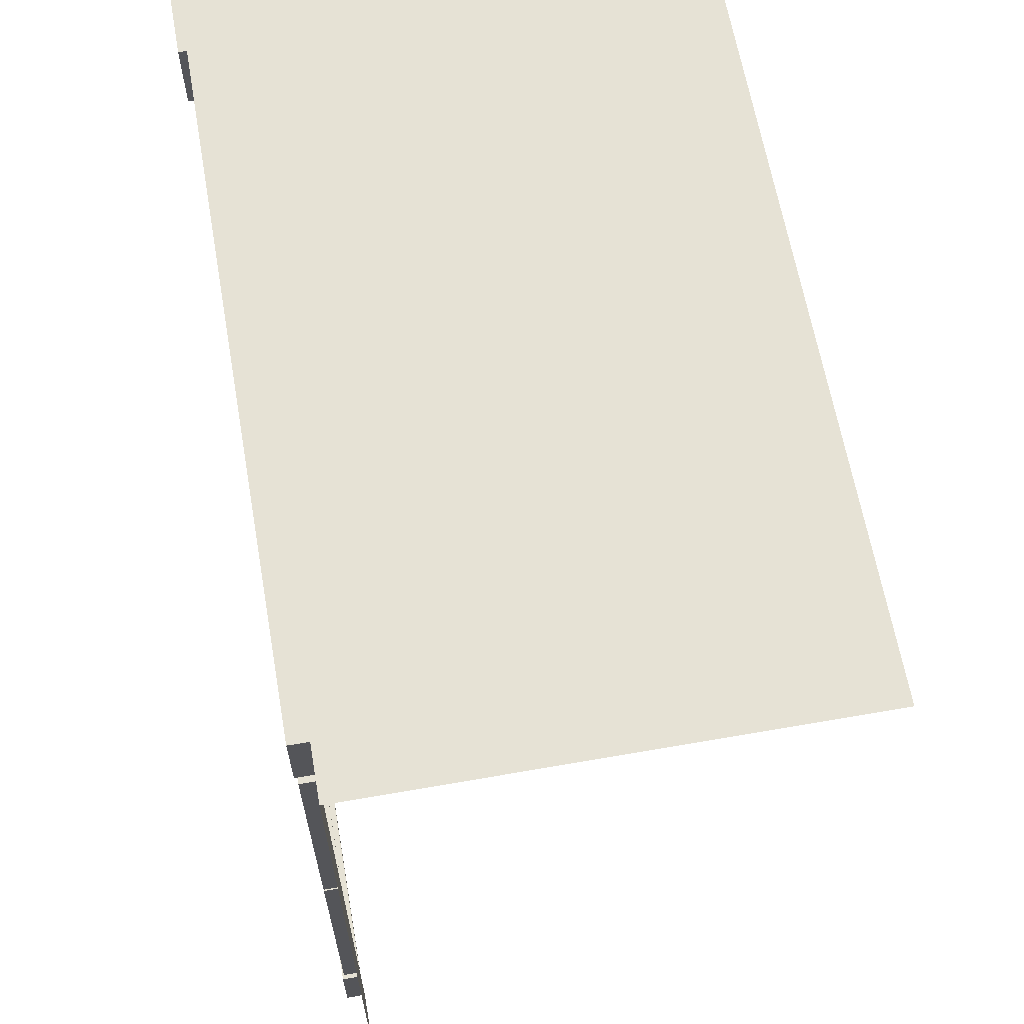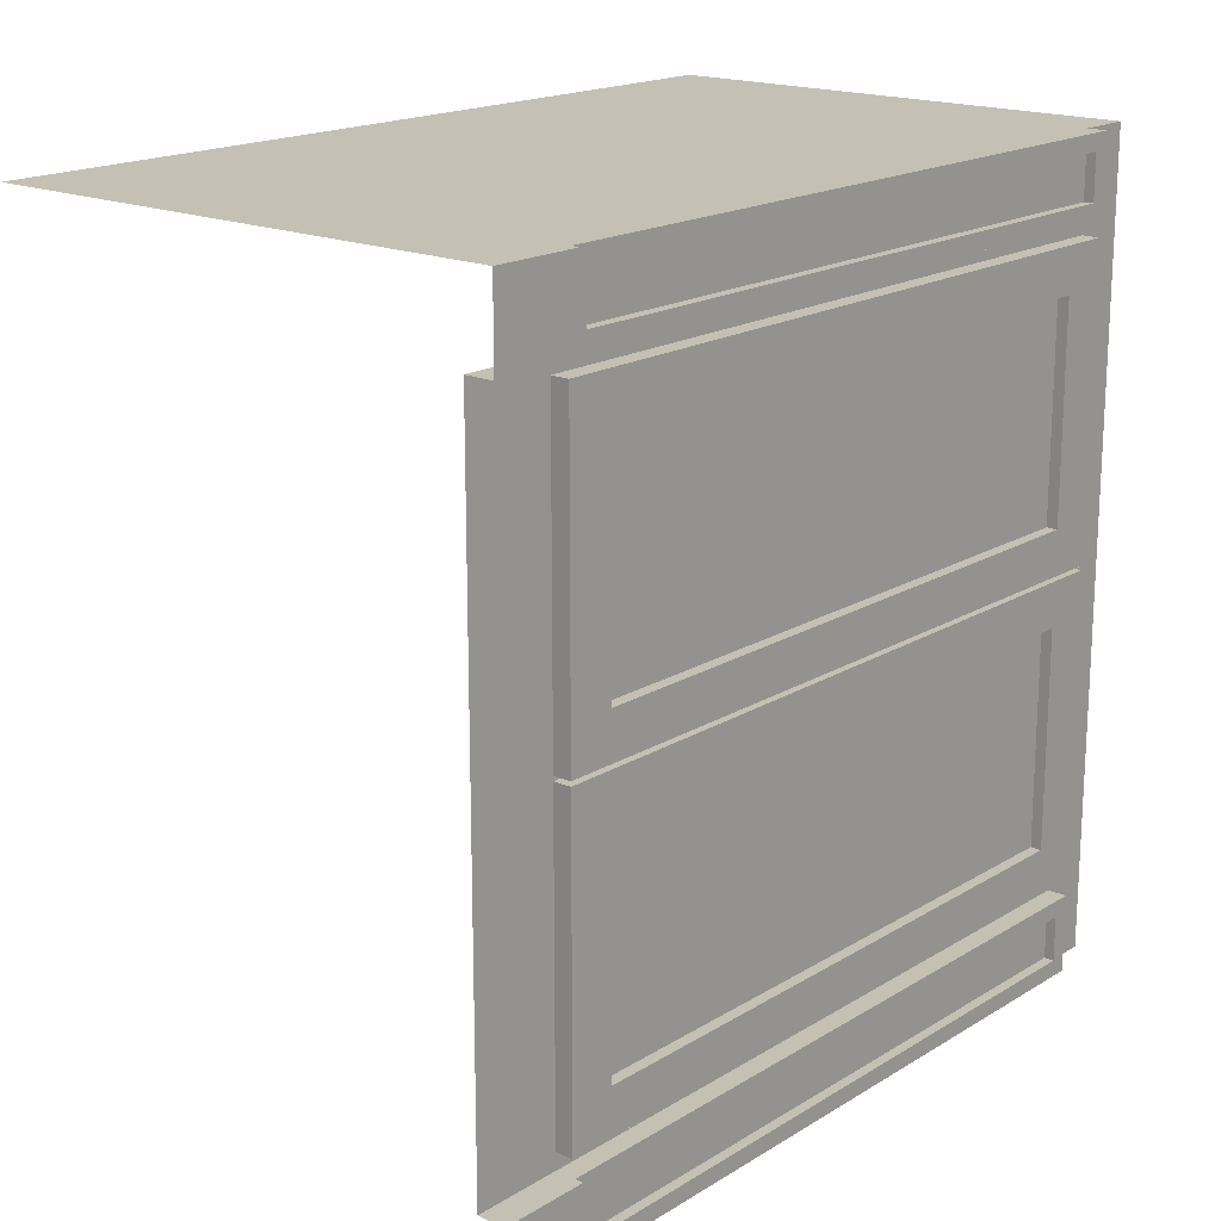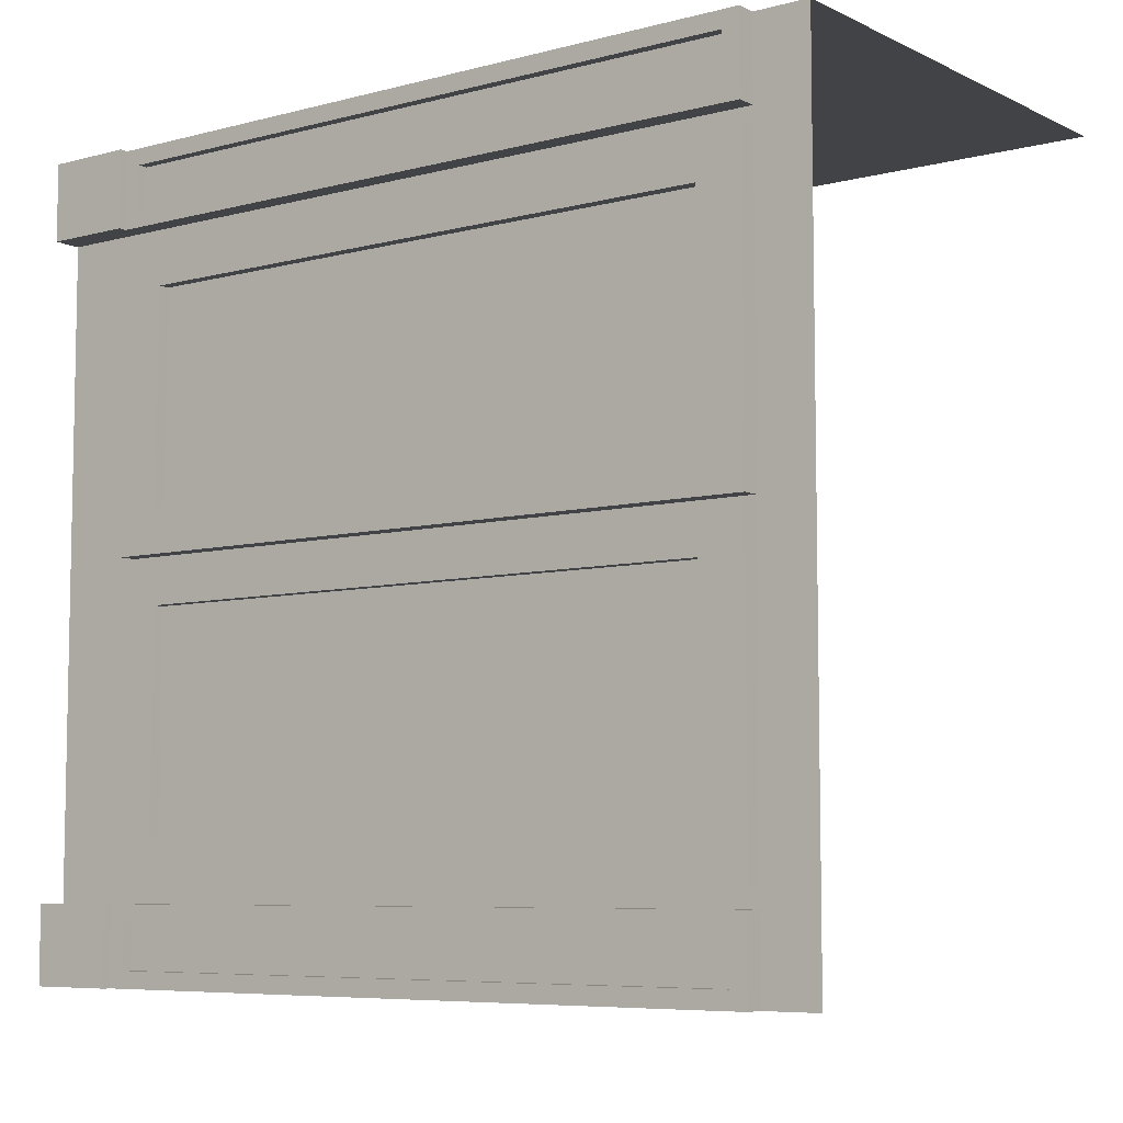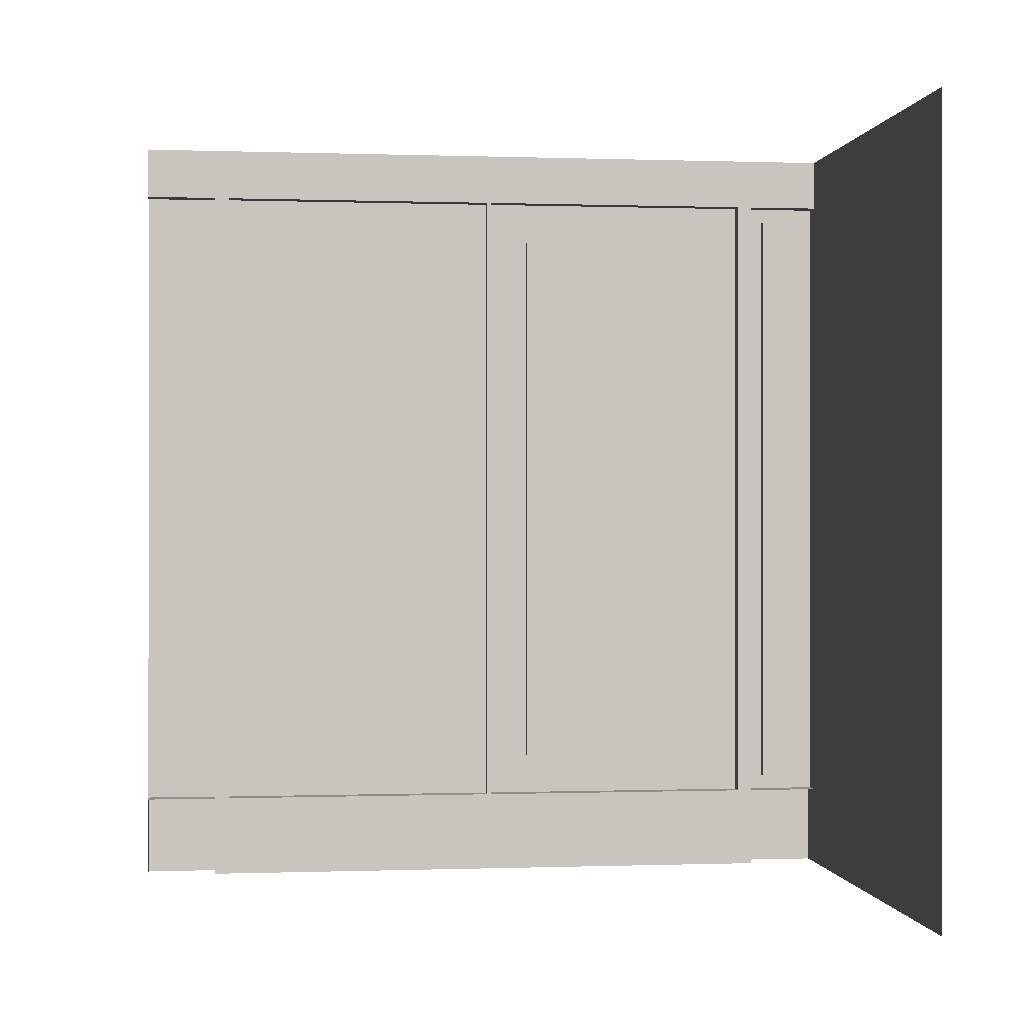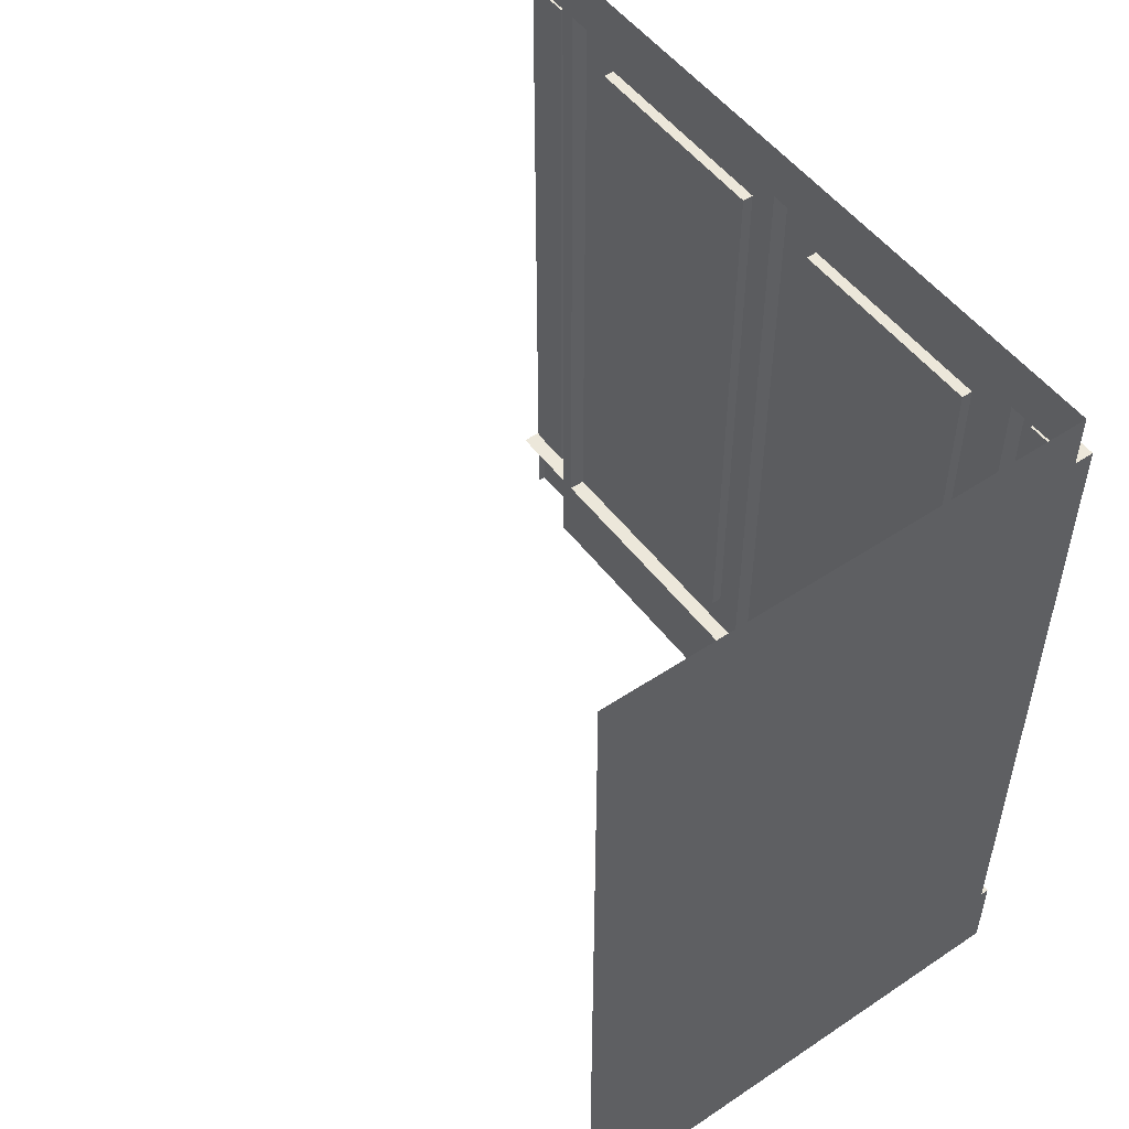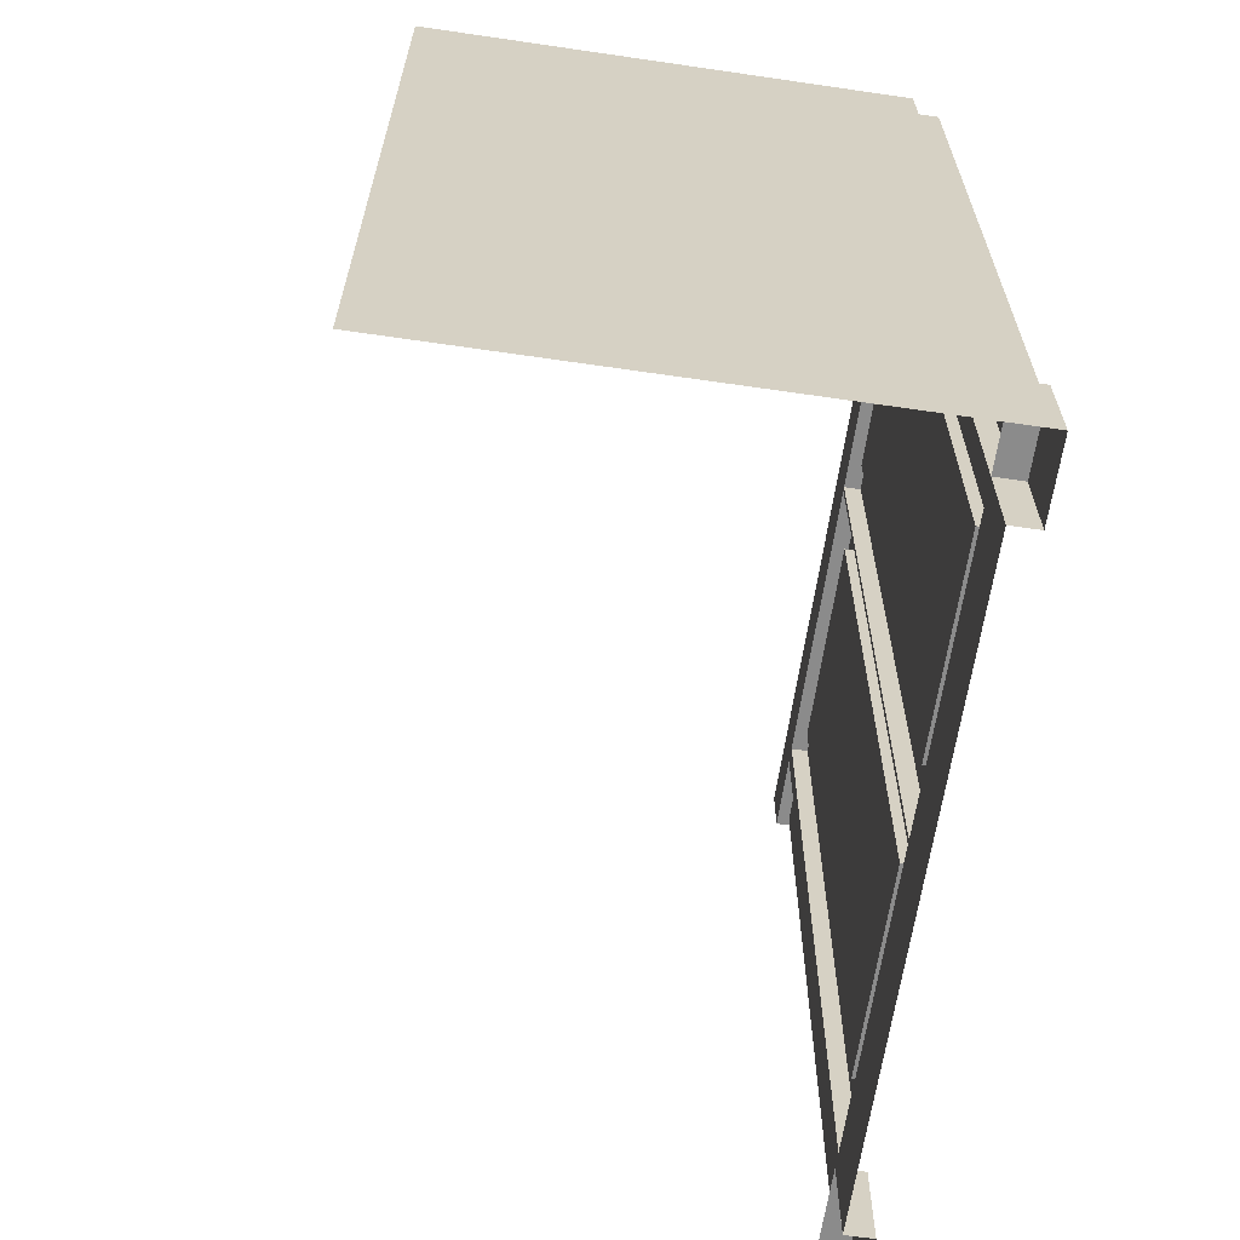
<metadata>
{"format":"obj","ext":"obj","renderer":"f3d","projection":"perspective","resolution":1024,"background":"white","views":[{"elev":63.9,"azim":170.0,"up":"+Z"},{"elev":18.0,"azim":40.5,"up":"+Z"},{"elev":-6.9,"azim":127.1,"up":"+Z"},{"elev":-0.1,"azim":-97.3,"up":"+Y"},{"elev":51.5,"azim":-36.0,"up":"+Y"},{"elev":-63.8,"azim":-8.4,"up":"+Y"}]}
</metadata>
<code>
v -6.138 0.5666 -4.569
v -6.138 -0.2383 -4.569
v -6.158 -0.2383 -4.569
v -6.158 0.5666 -4.569
v -6.158 -0.2383 -4.574
v -6.158 -0.2383 -4.569
v -6.158 -0.3391 -4.569
v -6.158 -0.3391 -4.574
v -6.158 0.6297 -4.574
v -6.158 0.6297 -4.569
v -6.158 0.5666 -4.569
v -6.158 0.5666 -4.574
v -6.138 -0.2383 -4.574
v -6.138 0.5666 -4.574
v -6.158 0.5666 -4.574
v -6.158 -0.2383 -4.574
v -6.138 0.5147 -4.625
v -6.138 -0.1864 -4.625
v -6.151 -0.1864 -4.625
v -6.151 0.5147 -4.625
v -6.138 -0.1864 -4.872
v -6.138 0.5147 -4.872
v -6.151 0.5147 -4.872
v -6.151 -0.1864 -4.872
v -6.138 -0.1864 -4.872
v -6.138 -0.1864 -4.625
v -6.138 -0.2383 -4.574
v -6.138 -0.2383 -4.923
v -6.138 0.5147 -4.625
v -6.138 0.5666 -4.574
v -6.138 0.5147 -4.872
v -6.138 0.5666 -4.923
v -6.138 0.5147 -4.519
v -6.138 -0.1864 -4.519
v -6.138 -0.2383 -4.569
v -6.138 0.5666 -4.569
v -6.151 -0.1864 -4.625
v -6.151 -0.1864 -4.872
v -6.151 0.5147 -4.872
v -6.151 0.5147 -4.625
v -6.151 -0.1864 -4.276
v -6.151 -0.1864 -4.519
v -6.151 0.5147 -4.519
v -6.151 0.5147 -4.276
v -6.138 -0.1864 -4.276
v -6.138 -0.1864 -4.519
v -6.151 -0.1864 -4.519
v -6.151 -0.1864 -4.276
v -6.138 -0.1864 -4.519
v -6.138 0.5147 -4.519
v -6.151 0.5147 -4.519
v -6.151 -0.1864 -4.519
v -6.138 0.5147 -4.872
v -6.138 0.5147 -4.625
v -6.151 0.5147 -4.625
v -6.151 0.5147 -4.872
v -6.138 0.5147 -4.276
v -6.138 -0.1864 -4.276
v -6.151 -0.1864 -4.276
v -6.151 0.5147 -4.276
v -6.138 -0.1864 -4.625
v -6.138 -0.1864 -4.872
v -6.151 -0.1864 -4.872
v -6.151 -0.1864 -4.625
v -6.138 0.5147 -4.519
v -6.138 0.5147 -4.276
v -6.151 0.5147 -4.276
v -6.151 0.5147 -4.519
v -6.158 -0.3391 -4.923
v -6.158 -0.2383 -4.923
v -6.158 -0.2383 -4.574
v -6.158 -0.2383 -4.923
v -6.138 -0.2383 -4.923
v -6.138 -0.2383 -4.574
v -6.138 0.5666 -4.574
v -6.138 0.5666 -4.923
v -6.158 0.5666 -4.923
v -6.158 0.5666 -4.574
v -6.138 0.5666 -4.923
v -6.138 -0.2383 -4.923
v -6.158 -0.2383 -4.923
v -6.158 0.5666 -4.923
v -6.158 0.5666 -4.923
v -6.158 0.6297 -4.923
v -6.136 0.5478 -4.96
v -6.136 0.5478 -5.011
v -6.147 0.5478 -5.011
v -6.147 0.5478 -4.96
v -6.136 -0.3391 -5.03
v -6.136 -0.2383 -5.03
v -6.126 -0.2383 -5.03
v -6.126 -0.3391 -5.03
v -6.126 -0.2383 -4.941
v -6.126 -0.3391 -4.941
v -6.126 -0.3391 -5.03
v -6.126 -0.2383 -5.03
v -6.136 0.5478 -4.96
v -6.136 -0.2194 -4.96
v -6.136 -0.2383 -4.941
v -6.136 0.5666 -4.941
v -6.147 0.5478 -5.011
v -6.147 -0.2194 -5.011
v -6.147 -0.2194 -4.96
v -6.147 0.5478 -4.96
v -6.136 0.5478 -5.011
v -6.136 -0.2194 -5.011
v -6.147 -0.2194 -5.011
v -6.147 0.5478 -5.011
v -6.136 -0.2194 -5.011
v -6.136 -0.2194 -4.96
v -6.147 -0.2194 -4.96
v -6.147 -0.2194 -5.011
v -6.136 -0.2194 -4.96
v -6.136 0.5478 -4.96
v -6.147 0.5478 -4.96
v -6.147 -0.2194 -4.96
v -6.136 0.5666 -4.941
v -6.136 -0.2383 -4.941
v -6.158 -0.2383 -4.941
v -6.158 0.5666 -4.941
v -6.136 -0.2194 -5.011
v -6.136 -0.2383 -5.03
v -6.136 -0.2383 -4.941
v -6.136 -0.3391 -4.941
v -6.126 -0.3391 -4.941
v -6.126 -0.2383 -4.941
v -6.136 -0.2383 -5.03
v -6.136 -0.2383 -4.941
v -6.126 -0.2383 -4.941
v -6.126 -0.2383 -5.03
v -6.158 -0.2383 -5.03
v -6.158 -0.2383 -4.941
v -6.158 -0.2383 -4.941
v -6.158 -0.3391 -4.941
v -6.158 -0.3391 -4.941
v -6.158 -0.2383 -4.941
v -6.158 0.5666 -4.941
v -6.158 0.6297 -4.941
v -6.158 0.5666 -5.03
v -6.158 0.5666 -4.941
v -6.158 0.6297 -4.941
v -6.158 0.6297 -5.03
v -6.136 0.5478 -5.011
v -6.136 0.5666 -5.03
v -6.136 0.5666 -5.03
v -6.136 0.5666 -4.941
v -6.158 0.5666 -4.941
v -6.158 0.5666 -5.03
v -6.138 0.5666 -4.225
v -6.138 -0.2383 -4.225
v -6.158 -0.2383 -4.225
v -6.158 0.5666 -4.225
v -6.136 0.5478 -4.188
v -6.136 0.5478 -4.137
v -6.147 0.5478 -4.137
v -6.147 0.5478 -4.188
v -6.136 -0.3391 -4.118
v -6.136 -0.2383 -4.118
v -6.126 -0.2383 -4.118
v -6.126 -0.3391 -4.118
v -6.126 -0.2383 -4.207
v -6.126 -0.3391 -4.207
v -6.126 -0.3391 -4.118
v -6.126 -0.2383 -4.118
v -6.136 0.5478 -4.188
v -6.136 -0.2194 -4.188
v -6.136 -0.2383 -4.207
v -6.136 0.5666 -4.207
v -6.147 0.5478 -4.137
v -6.147 -0.2194 -4.137
v -6.147 -0.2194 -4.188
v -6.147 0.5478 -4.188
v -6.136 0.5478 -4.137
v -6.136 -0.2194 -4.137
v -6.147 -0.2194 -4.137
v -6.147 0.5478 -4.137
v -6.136 -0.2194 -4.137
v -6.136 -0.2194 -4.188
v -6.147 -0.2194 -4.188
v -6.147 -0.2194 -4.137
v -6.136 -0.2194 -4.188
v -6.136 0.5478 -4.188
v -6.147 0.5478 -4.188
v -6.147 -0.2194 -4.188
v -6.136 0.5666 -4.207
v -6.136 -0.2383 -4.207
v -6.158 -0.2383 -4.207
v -6.158 0.5666 -4.207
v -6.136 -0.2194 -4.137
v -6.136 -0.2383 -4.118
v -6.136 -0.2383 -4.207
v -6.136 -0.3391 -4.207
v -6.126 -0.3391 -4.207
v -6.126 -0.2383 -4.207
v -6.136 -0.2383 -4.118
v -6.136 -0.2383 -4.207
v -6.126 -0.2383 -4.207
v -6.126 -0.2383 -4.118
v -6.158 -0.2383 -4.118
v -6.158 -0.2383 -4.207
v -6.158 -0.2383 -4.207
v -6.158 -0.3391 -4.207
v -6.158 -0.2383 -4.225
v -6.158 -0.3391 -4.225
v -6.158 -0.3391 -4.207
v -6.158 -0.2383 -4.207
v -6.158 0.5666 -4.207
v -6.158 0.5666 -4.225
v -6.158 0.6297 -4.207
v -6.158 0.6297 -4.225
v -6.158 0.5666 -4.118
v -6.158 0.5666 -4.207
v -6.158 0.6297 -4.207
v -6.158 0.6297 -4.118
v -6.136 0.5478 -4.137
v -6.136 0.5666 -4.118
v -6.136 0.5666 -4.118
v -6.136 0.5666 -4.207
v -6.158 0.5666 -4.207
v -6.158 0.5666 -4.118
v -6.158 0.5666 -4.118
v -6.158 0.6297 -4.118
v -6.719 0.6297 -4.118
v -6.719 0.5666 -4.118
v -6.158 -0.3391 -4.225
v -6.158 -0.2383 -4.225
v -6.158 -0.2383 -4.225
v -6.158 -0.2383 -4.569
v -6.138 -0.2383 -4.569
v -6.138 -0.2383 -4.225
v -6.138 0.5666 -4.225
v -6.138 0.5666 -4.569
v -6.158 0.5666 -4.569
v -6.158 0.5666 -4.225
v -6.158 0.5666 -4.225
v -6.158 0.6297 -4.225
v -6.138 -0.1864 -4.276
v -6.138 -0.2383 -4.225
v -6.138 0.5147 -4.276
v -6.138 0.5666 -4.225
v -6.158 -0.3391 -4.118
v -6.158 -0.2383 -4.118
v -6.136 -0.2383 -4.118
v -6.136 0.5666 -4.118
v -6.158 -0.2383 -4.118
v -6.719 -0.2383 -4.118
v -6.719 -0.3391 -4.118
v -6.719 -0.2383 -4.118
f 1 2 3
f 1 3 4
f 5 6 7
f 5 7 8
f 9 10 11
f 9 11 12
f 13 14 15
f 13 15 16
f 5 12 11
f 5 11 6
f 17 18 19
f 17 19 20
f 21 22 23
f 21 23 24
f 25 26 27
f 25 27 28
f 26 29 30
f 26 30 27
f 31 25 28
f 31 28 32
f 29 31 32
f 29 32 30
f 33 34 35
f 33 35 36
f 37 38 39
f 37 39 40
f 41 42 43
f 41 43 44
f 45 46 47
f 45 47 48
f 49 50 51
f 49 51 52
f 53 54 55
f 53 55 56
f 57 58 59
f 57 59 60
f 61 62 63
f 61 63 64
f 65 66 67
f 65 67 68
f 8 69 70
f 8 70 5
f 71 72 73
f 71 73 74
f 75 76 77
f 75 77 78
f 79 80 81
f 79 81 82
f 12 83 84
f 12 84 9
f 85 86 87
f 85 87 88
f 89 90 91
f 89 91 92
f 93 94 95
f 93 95 96
f 97 98 99
f 97 99 100
f 101 102 103
f 101 103 104
f 105 106 107
f 105 107 108
f 109 110 111
f 109 111 112
f 113 114 115
f 113 115 116
f 117 118 119
f 117 119 120
f 98 121 122
f 98 122 99
f 123 124 125
f 123 125 126
f 127 128 129
f 127 129 130
f 131 132 128
f 131 128 127
f 124 123 133
f 124 133 134
f 70 69 135
f 70 135 136
f 70 136 137
f 70 137 83
f 83 137 138
f 83 138 84
f 139 140 141
f 139 141 142
f 143 97 100
f 143 100 144
f 145 146 147
f 145 147 148
f 121 143 144
f 121 144 122
f 149 150 151
f 149 151 152
f 153 154 155
f 153 155 156
f 157 158 159
f 157 159 160
f 161 162 163
f 161 163 164
f 165 166 167
f 165 167 168
f 169 170 171
f 169 171 172
f 173 174 175
f 173 175 176
f 177 178 179
f 177 179 180
f 181 182 183
f 181 183 184
f 185 186 187
f 185 187 188
f 166 189 190
f 166 190 167
f 191 192 193
f 191 193 194
f 195 196 197
f 195 197 198
f 199 200 196
f 199 196 195
f 192 191 201
f 192 201 202
f 203 204 205
f 203 205 206
f 203 206 207
f 203 207 208
f 208 207 209
f 208 209 210
f 211 212 213
f 211 213 214
f 215 165 168
f 215 168 216
f 217 218 219
f 217 219 220
f 189 215 216
f 189 216 190
f 221 222 223
f 221 223 224
f 225 7 6
f 225 6 226
f 227 228 229
f 227 229 230
f 231 232 233
f 231 233 234
f 235 11 10
f 235 10 236
f 34 237 238
f 34 238 35
f 237 239 240
f 237 240 238
f 239 33 36
f 239 36 240
f 158 157 241
f 158 241 242
f 243 244 221
f 243 221 245
f 245 221 224
f 245 224 246
f 242 241 247
f 242 247 248

</code>
